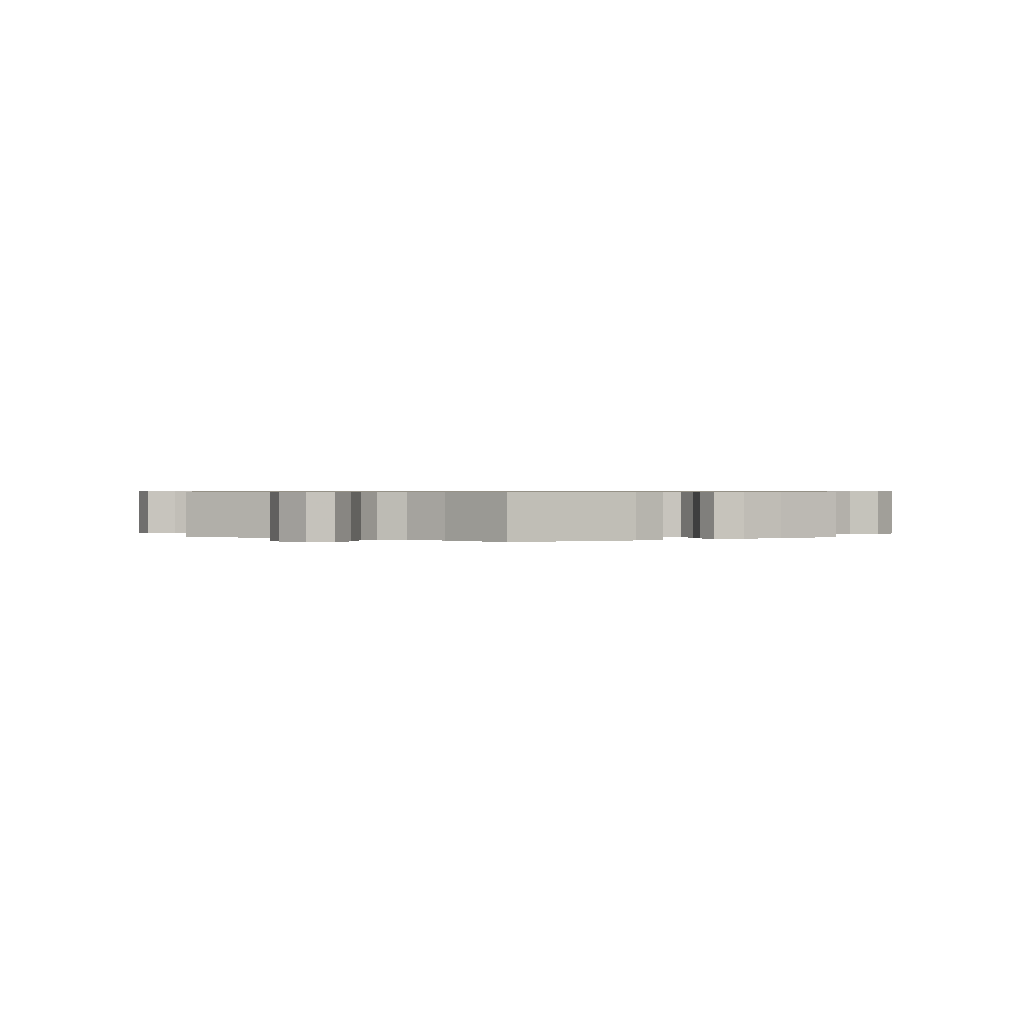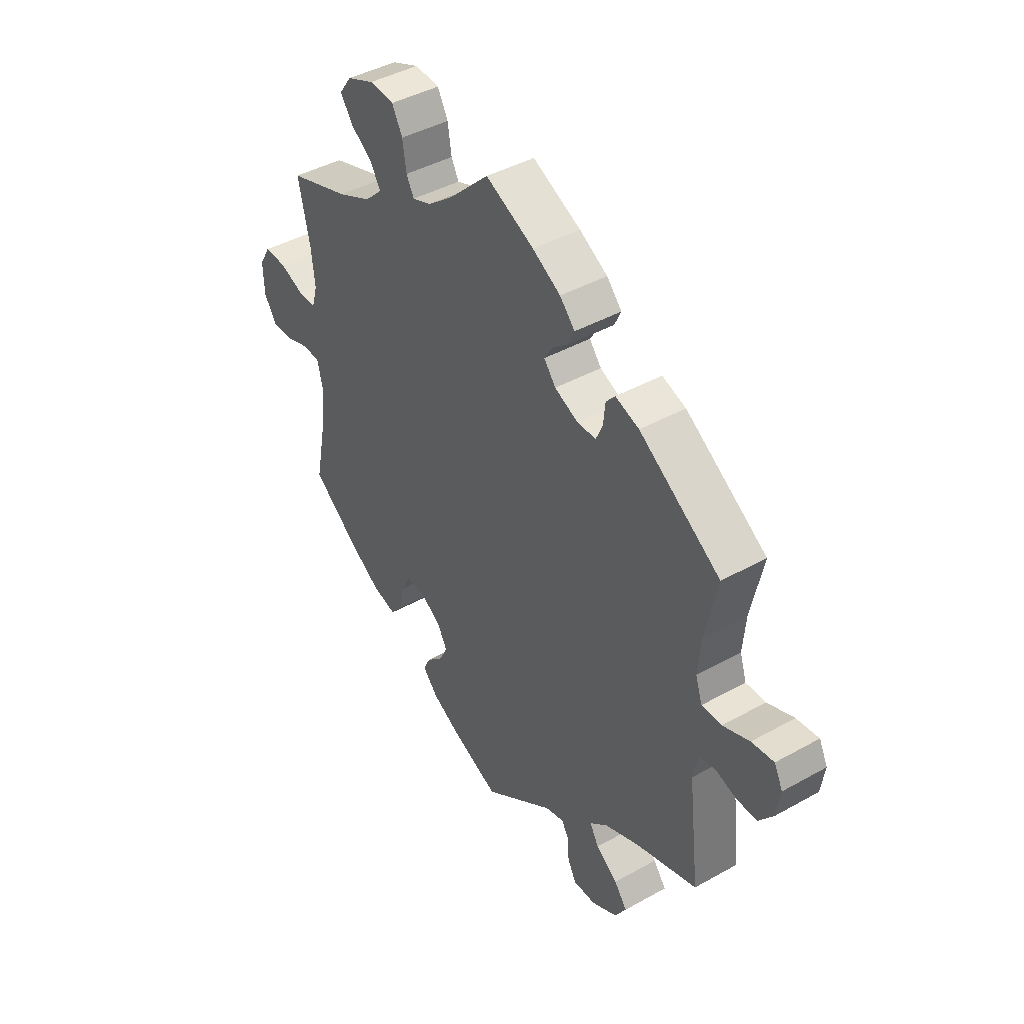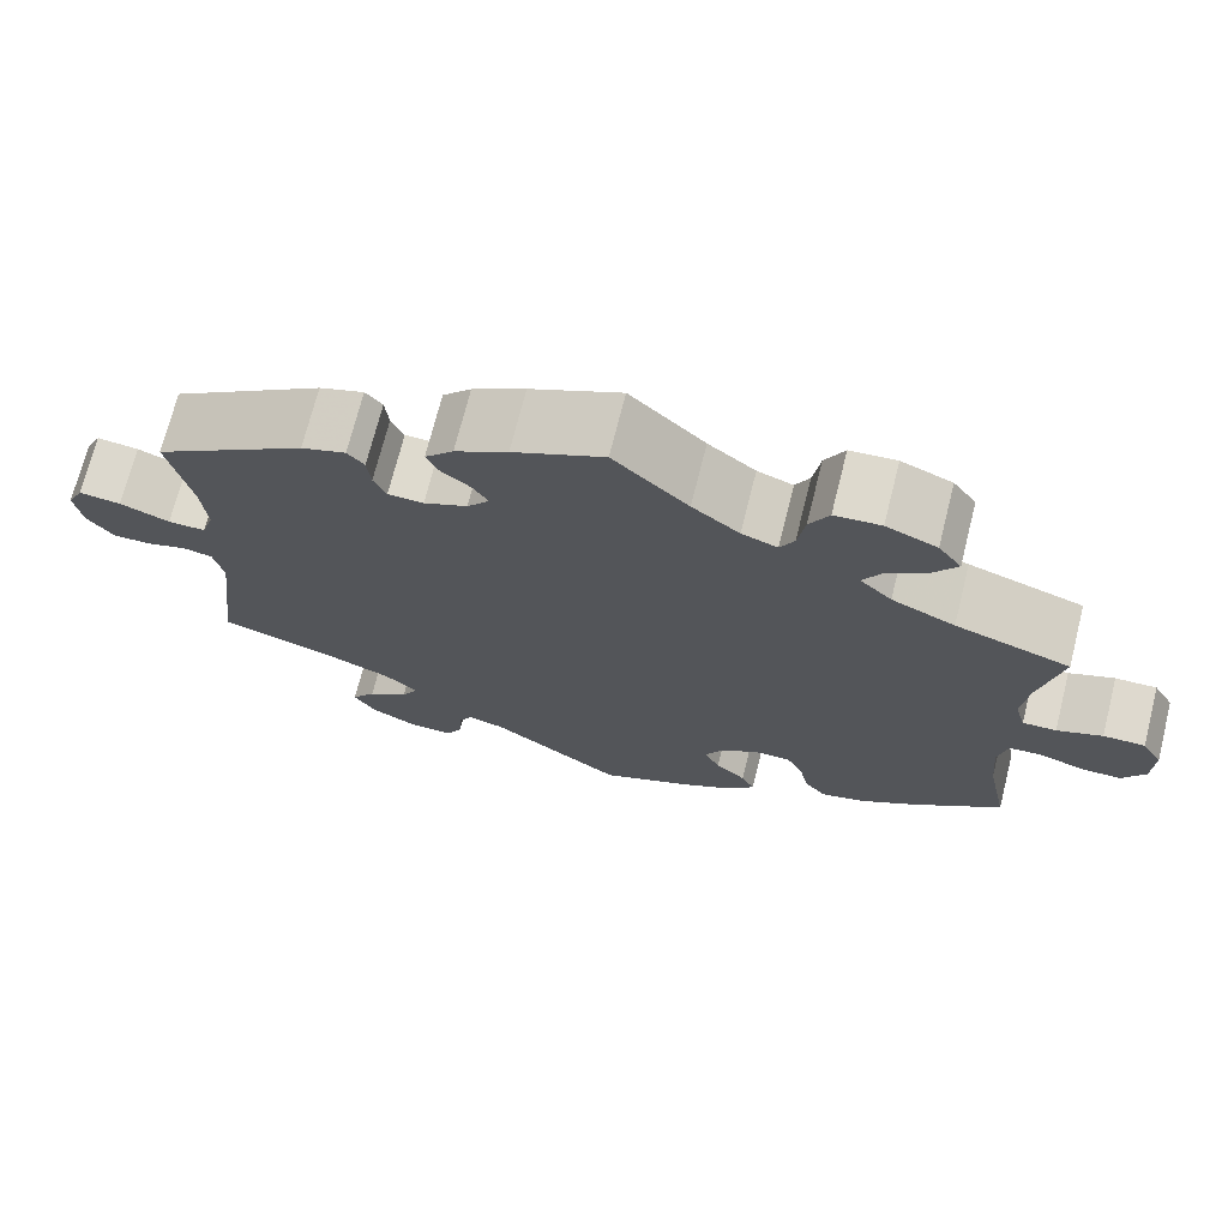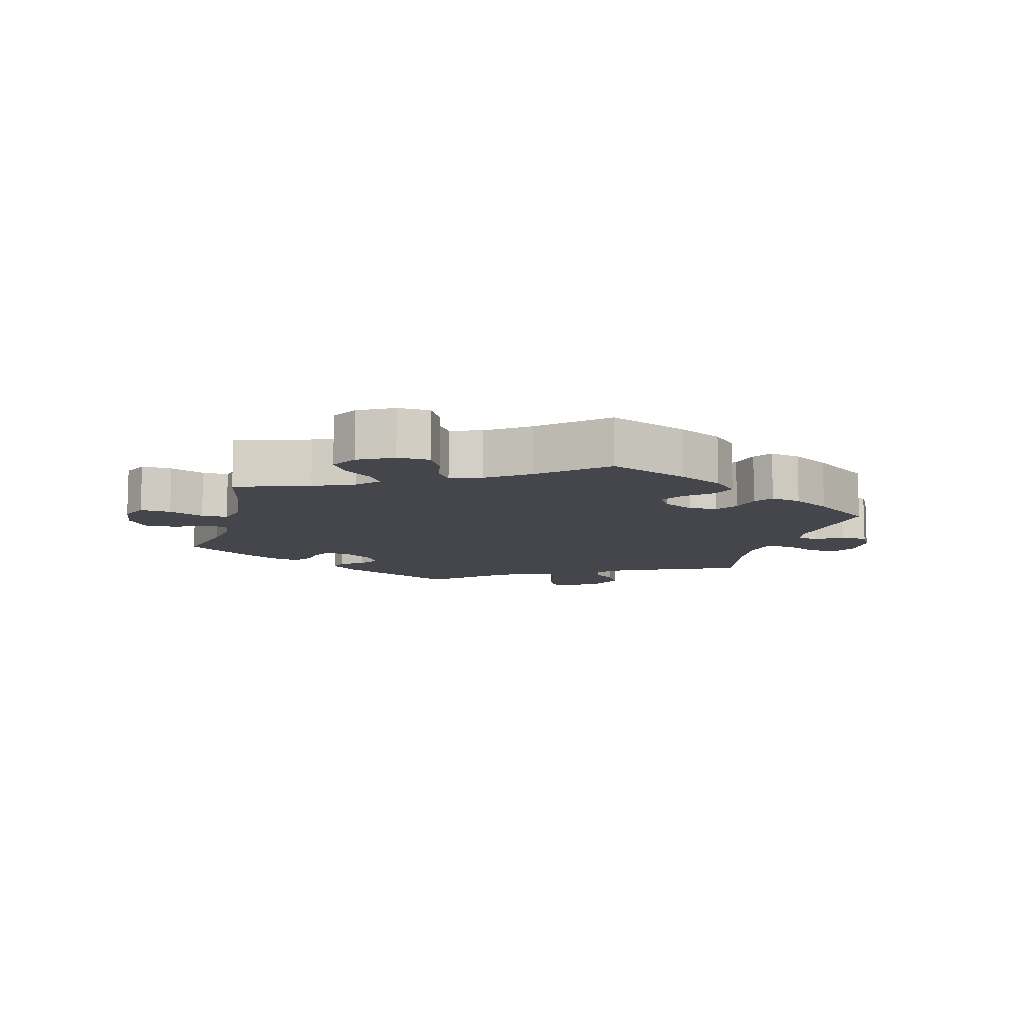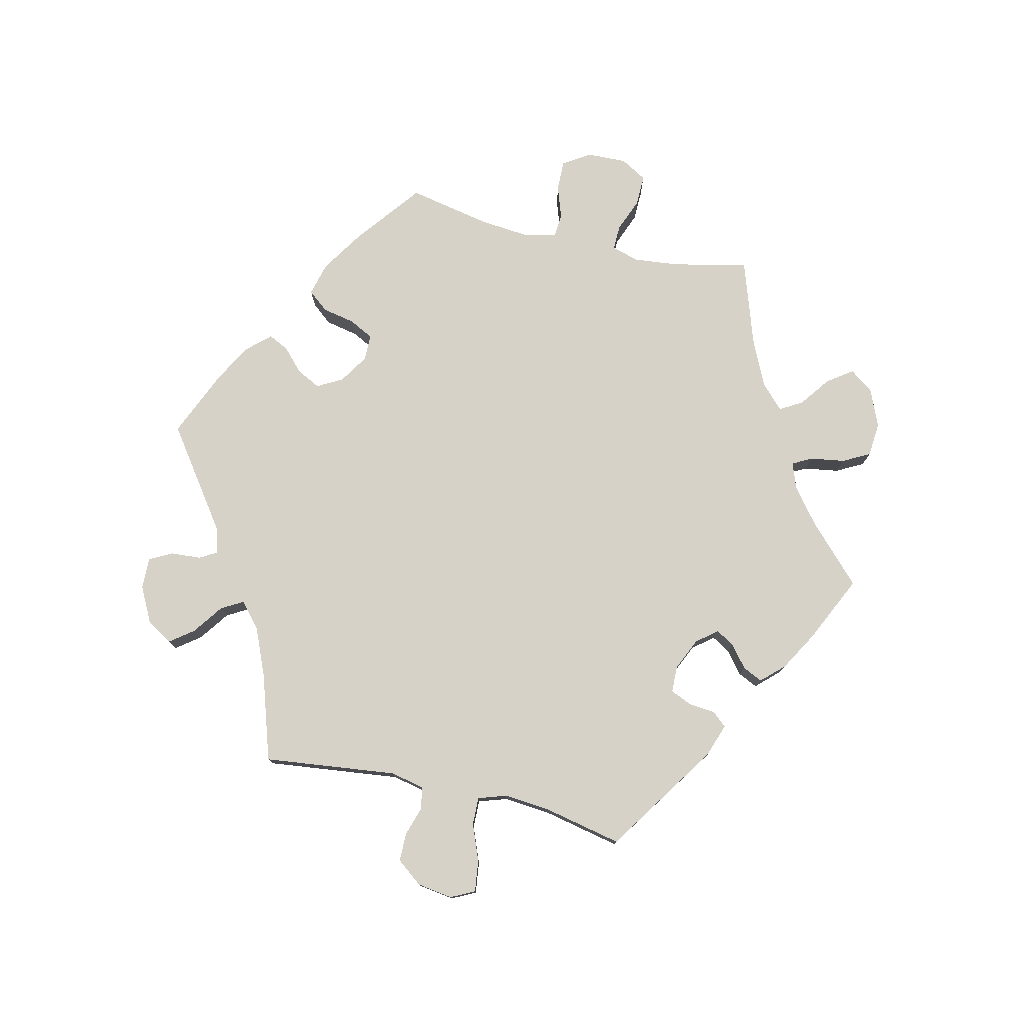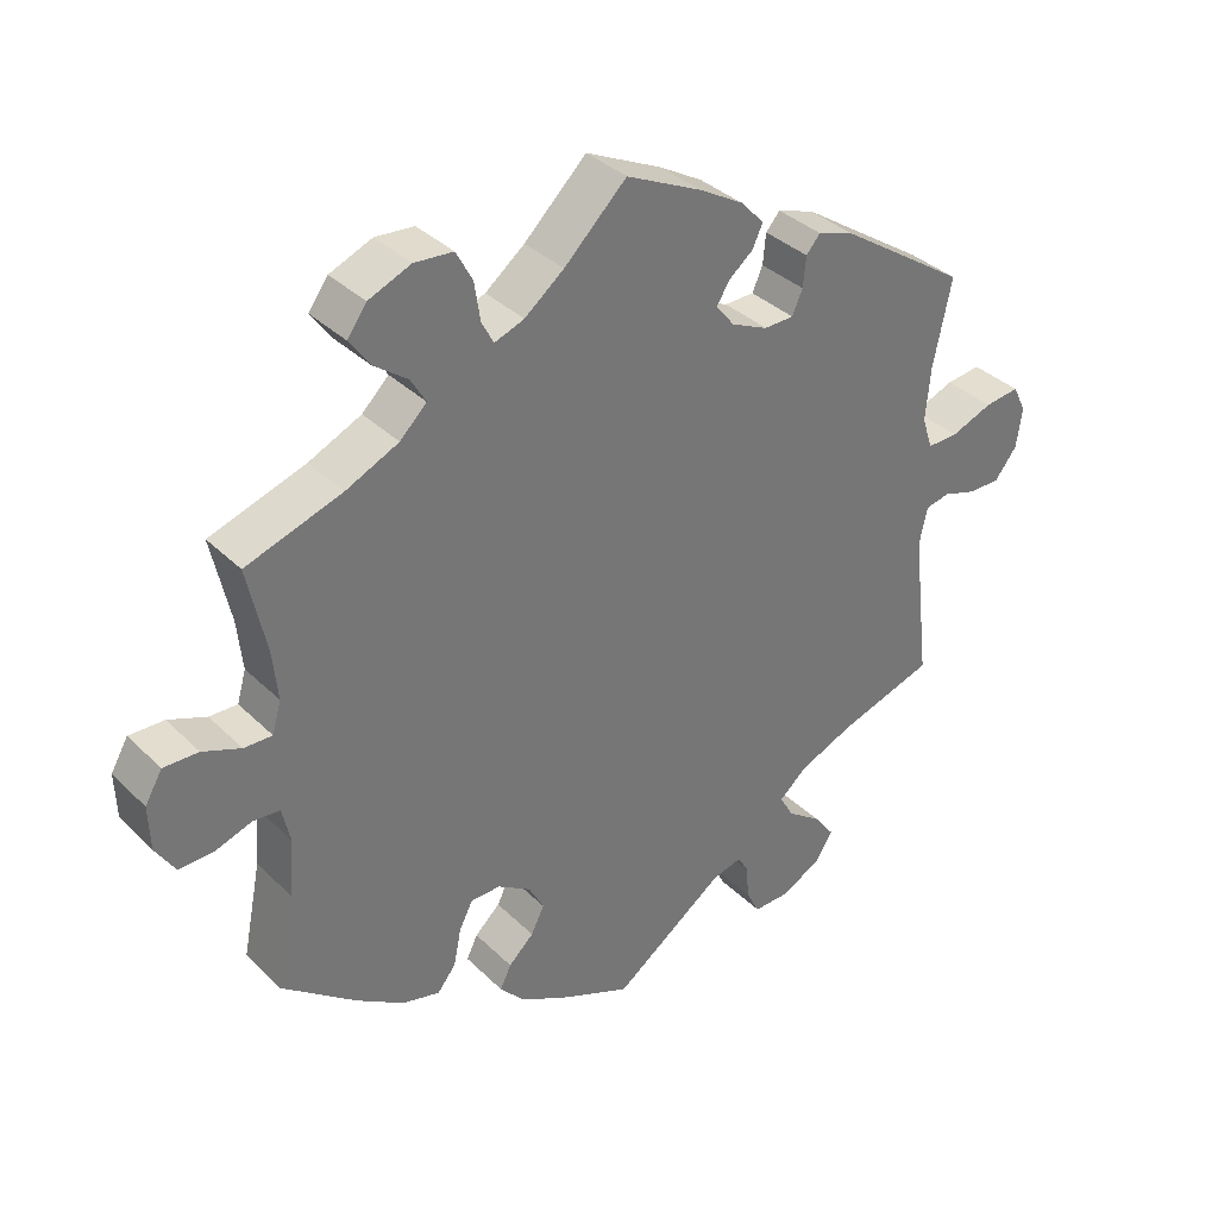
<metadata>
{"format":"obj","ext":"obj","renderer":"f3d","projection":"perspective","resolution":1024,"background":"white","views":[{"elev":0.7,"azim":-59.2,"up":"+Y"},{"elev":42.7,"azim":-123.7,"up":"+Z"},{"elev":71.3,"azim":14.1,"up":"+Z"},{"elev":-10.1,"azim":105.4,"up":"+Y"},{"elev":77.5,"azim":-76.8,"up":"+Y"},{"elev":35.3,"azim":141.8,"up":"+Z"}]}
</metadata>
<code>
v -0.33 0.07 0.403
v -0.28 0.07 0.42
v -0.261 0.07 0.398
v -0.257 0.07 0.357
v -0.243 0.07 0.325
v -0.203 0.07 0.324
v -0.154 0.07 0.346
v -0.129 0.07 0.377
v -0.146 0.07 0.405
v -0.179 0.07 0.432
v -0.193 0.07 0.462
v -0.161 0.07 0.496
v -0.102 0.07 0.53
v 0 0.07 0.578
v 0.084 0.07 0.497
v 0.137 0.07 0.455
v 0.177 0.07 0.44
v 0.193 0.07 0.47
v 0.201 0.07 0.522
v 0.223 0.07 0.563
v 0.275 0.07 0.567
v 0.332 0.07 0.543
v 0.358 0.07 0.507
v 0.331 0.07 0.469
v 0.285 0.07 0.435
v 0.265 0.07 0.401
v 0.301 0.07 0.366
v 0.372 0.07 0.333
v 0.501 0.07 0.29
v 0.476 0.07 0.175
v 0.469 0.07 0.108
v 0.481 0.07 0.066
v 0.519 0.07 0.067
v 0.57 0.07 0.087
v 0.617 0.07 0.088
v 0.64 0.07 0.048
v 0.638 0.07 -0.012
v 0.612 0.07 -0.053
v 0.566 0.07 -0.052
v 0.516 0.07 -0.035
v 0.48 0.07 -0.038
v 0.469 0.07 -0.086
v 0.476 0.07 -0.163
v 0.501 0.07 -0.288
v 0.4 0.07 -0.366
v 0.336 0.07 -0.407
v 0.285 0.07 -0.42
v 0.26 0.07 -0.389
v 0.25 0.07 -0.339
v 0.231 0.07 -0.302
v 0.191 0.07 -0.302
v 0.147 0.07 -0.33
v 0.126 0.07 -0.368
v 0.144 0.07 -0.404
v 0.178 0.07 -0.436
v 0.193 0.07 -0.467
v 0.161 0.07 -0.502
v 0.103 0.07 -0.534
v 0 0.07 -0.578
v -0.15 0.07 -0.47
v -0.19 0.07 -0.459
v -0.205 0.07 -0.485
v -0.208 0.07 -0.53
v -0.226 0.07 -0.565
v -0.274 0.07 -0.564
v -0.328 0.07 -0.536
v -0.352 0.07 -0.497
v -0.325 0.07 -0.461
v -0.279 0.07 -0.428
v -0.26 0.07 -0.395
v -0.298 0.07 -0.362
v -0.371 0.07 -0.331
v -0.501 0.07 -0.289
v -0.477 0.07 -0.087
v -0.488 0.07 -0.036
v -0.521 0.07 -0.029
v -0.566 0.07 -0.043
v -0.609 0.07 -0.043
v -0.639 0.07 -0.004
v -0.647 0.07 0.05
v -0.629 0.07 0.086
v -0.582 0.07 0.08
v -0.526 0.07 0.058
v -0.484 0.07 0.057
v -0.47 0.07 0.1
v -0.476 0.07 0.17
v -0.501 0.07 0.289
v -0.33 0 0.403
v -0.28 0 0.42
v -0.261 0 0.398
v -0.257 0 0.357
v -0.243 0 0.325
v -0.203 0 0.324
v -0.154 0 0.346
v -0.129 0 0.377
v -0.146 0 0.405
v -0.179 0 0.432
v -0.193 0 0.462
v -0.161 0 0.496
v -0.102 0 0.53
v 0 0 0.578
v 0.084 0 0.497
v 0.137 0 0.455
v 0.177 0 0.44
v 0.193 0 0.47
v 0.201 0 0.522
v 0.223 0 0.563
v 0.275 0 0.567
v 0.332 0 0.543
v 0.358 0 0.507
v 0.331 0 0.469
v 0.285 0 0.435
v 0.265 0 0.401
v 0.301 0 0.366
v 0.372 0 0.333
v 0.501 0 0.29
v 0.476 0 0.175
v 0.469 0 0.108
v 0.481 0 0.066
v 0.519 0 0.067
v 0.57 0 0.087
v 0.617 0 0.088
v 0.64 0 0.048
v 0.638 0 -0.012
v 0.612 0 -0.053
v 0.566 0 -0.052
v 0.516 0 -0.035
v 0.48 0 -0.038
v 0.469 0 -0.086
v 0.476 0 -0.163
v 0.501 0 -0.288
v 0.4 0 -0.366
v 0.336 0 -0.407
v 0.285 0 -0.42
v 0.26 0 -0.389
v 0.25 0 -0.339
v 0.231 0 -0.302
v 0.191 0 -0.302
v 0.147 0 -0.33
v 0.126 0 -0.368
v 0.144 0 -0.404
v 0.178 0 -0.436
v 0.193 0 -0.467
v 0.161 0 -0.502
v 0.103 0 -0.534
v 0 0 -0.578
v -0.15 0 -0.47
v -0.19 0 -0.459
v -0.205 0 -0.485
v -0.208 0 -0.53
v -0.226 0 -0.565
v -0.274 0 -0.564
v -0.328 0 -0.536
v -0.352 0 -0.497
v -0.325 0 -0.461
v -0.279 0 -0.428
v -0.26 0 -0.395
v -0.298 0 -0.362
v -0.371 0 -0.331
v -0.501 0 -0.289
v -0.477 0 -0.087
v -0.488 0 -0.036
v -0.521 0 -0.029
v -0.566 0 -0.043
v -0.609 0 -0.043
v -0.639 0 -0.004
v -0.647 0 0.05
v -0.629 0 0.086
v -0.582 0 0.08
v -0.526 0 0.058
v -0.484 0 0.057
v -0.47 0 0.1
v -0.476 0 0.17
v -0.501 0 0.289
f 86 87 1 2
f 85 86 2 3
f 84 85 3 4
f 80 81 82 83
f 80 83 84
f 79 80 84
f 76 77 78 79
f 76 79 84
f 75 76 84 4
f 72 73 74
f 71 72 74 75
f 70 71 75 4
f 66 67 68 69
f 66 69 70
f 65 66 70
f 62 63 64 65
f 61 62 65 70
f 60 61 70 4
f 54 55 56 57
f 53 54 57 58
f 46 47 48 49
f 46 49 50
f 43 44 45 46
f 42 43 46 50
f 41 42 50 51
f 37 38 39 40
f 37 40 41
f 36 37 41
f 33 34 35 36
f 32 33 36 41
f 31 32 41 51
f 28 29 30
f 27 28 30 31
f 26 27 31 51
f 22 23 24 25
f 22 25 26
f 21 22 26
f 18 19 20 21
f 17 18 21 26
f 16 17 26 51
f 12 13 14 15
f 9 10 11 12
f 8 9 12 15
f 7 8 15 16
f 59 60 4 5
f 53 58 59 5
f 52 53 5 6
f 16 51 52
f 6 7 16 52
f 89 88 174 173
f 90 89 173 172
f 91 90 172 171
f 170 169 168 167
f 171 170 167
f 171 167 166
f 166 165 164 163
f 171 166 163
f 91 171 163 162
f 161 160 159
f 162 161 159 158
f 91 162 158 157
f 156 155 154 153
f 157 156 153
f 157 153 152
f 152 151 150 149
f 157 152 149 148
f 91 157 148 147
f 144 143 142 141
f 145 144 141 140
f 136 135 134 133
f 137 136 133
f 133 132 131 130
f 137 133 130 129
f 138 137 129 128
f 127 126 125 124
f 128 127 124
f 128 124 123
f 123 122 121 120
f 128 123 120 119
f 138 128 119 118
f 117 116 115
f 118 117 115 114
f 138 118 114 113
f 112 111 110 109
f 113 112 109
f 113 109 108
f 108 107 106 105
f 113 108 105 104
f 138 113 104 103
f 102 101 100 99
f 99 98 97 96
f 102 99 96 95
f 103 102 95 94
f 92 91 147 146
f 92 146 145 140
f 93 92 140 139
f 139 138 103
f 139 103 94 93
f 1 88 89 2
f 2 89 90 3
f 3 90 91 4
f 4 91 92 5
f 5 92 93 6
f 6 93 94 7
f 7 94 95 8
f 8 95 96 9
f 9 96 97 10
f 10 97 98 11
f 11 98 99 12
f 12 99 100 13
f 13 100 101 14
f 14 101 102 15
f 15 102 103 16
f 16 103 104 17
f 17 104 105 18
f 18 105 106 19
f 19 106 107 20
f 20 107 108 21
f 21 108 109 22
f 22 109 110 23
f 23 110 111 24
f 24 111 112 25
f 25 112 113 26
f 26 113 114 27
f 27 114 115 28
f 28 115 116 29
f 29 116 117 30
f 30 117 118 31
f 31 118 119 32
f 32 119 120 33
f 33 120 121 34
f 34 121 122 35
f 35 122 123 36
f 36 123 124 37
f 37 124 125 38
f 38 125 126 39
f 39 126 127 40
f 40 127 128 41
f 41 128 129 42
f 42 129 130 43
f 43 130 131 44
f 44 131 132 45
f 45 132 133 46
f 46 133 134 47
f 47 134 135 48
f 48 135 136 49
f 49 136 137 50
f 50 137 138 51
f 51 138 139 52
f 52 139 140 53
f 53 140 141 54
f 54 141 142 55
f 55 142 143 56
f 56 143 144 57
f 57 144 145 58
f 58 145 146 59
f 59 146 147 60
f 60 147 148 61
f 61 148 149 62
f 62 149 150 63
f 63 150 151 64
f 64 151 152 65
f 65 152 153 66
f 66 153 154 67
f 67 154 155 68
f 68 155 156 69
f 69 156 157 70
f 70 157 158 71
f 71 158 159 72
f 72 159 160 73
f 73 160 161 74
f 74 161 162 75
f 75 162 163 76
f 76 163 164 77
f 77 164 165 78
f 78 165 166 79
f 79 166 167 80
f 80 167 168 81
f 81 168 169 82
f 82 169 170 83
f 83 170 171 84
f 84 171 172 85
f 85 172 173 86
f 86 173 174 87
f 87 174 88 1

</code>
